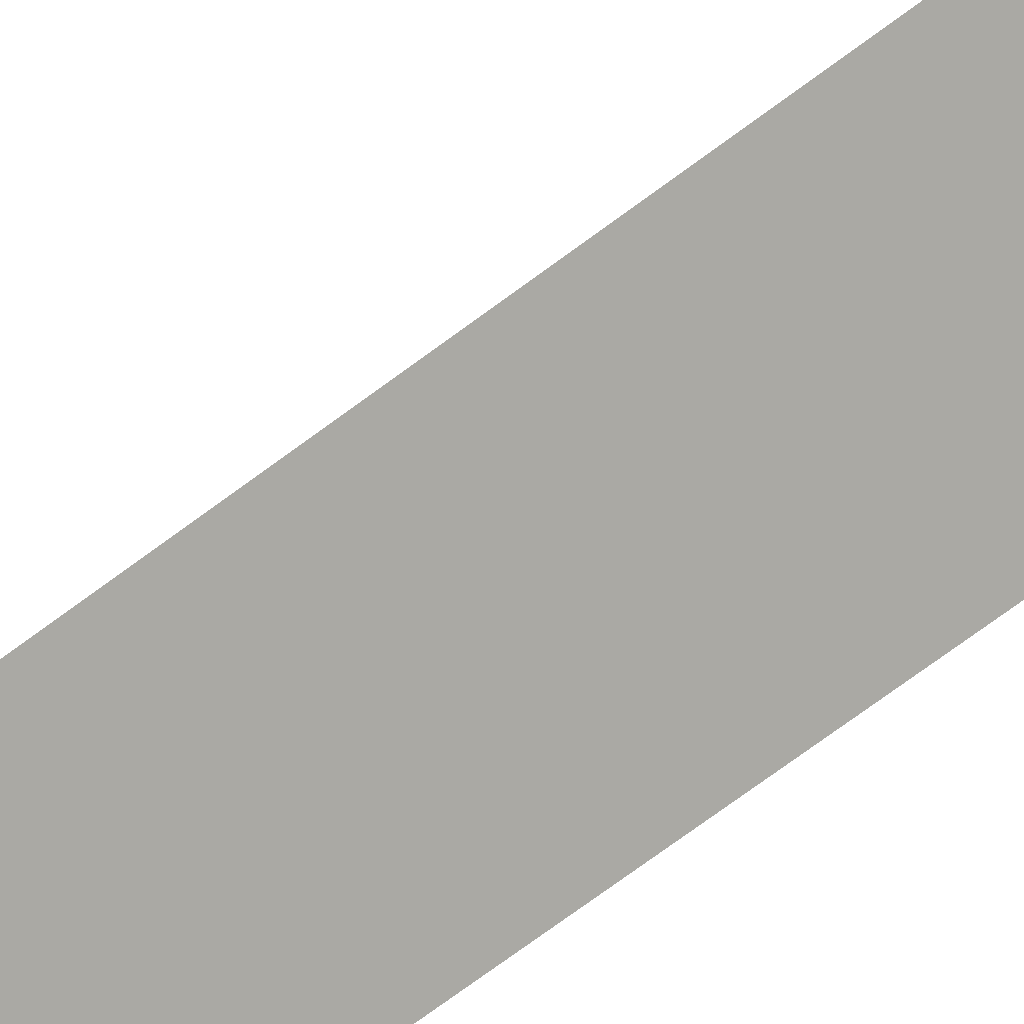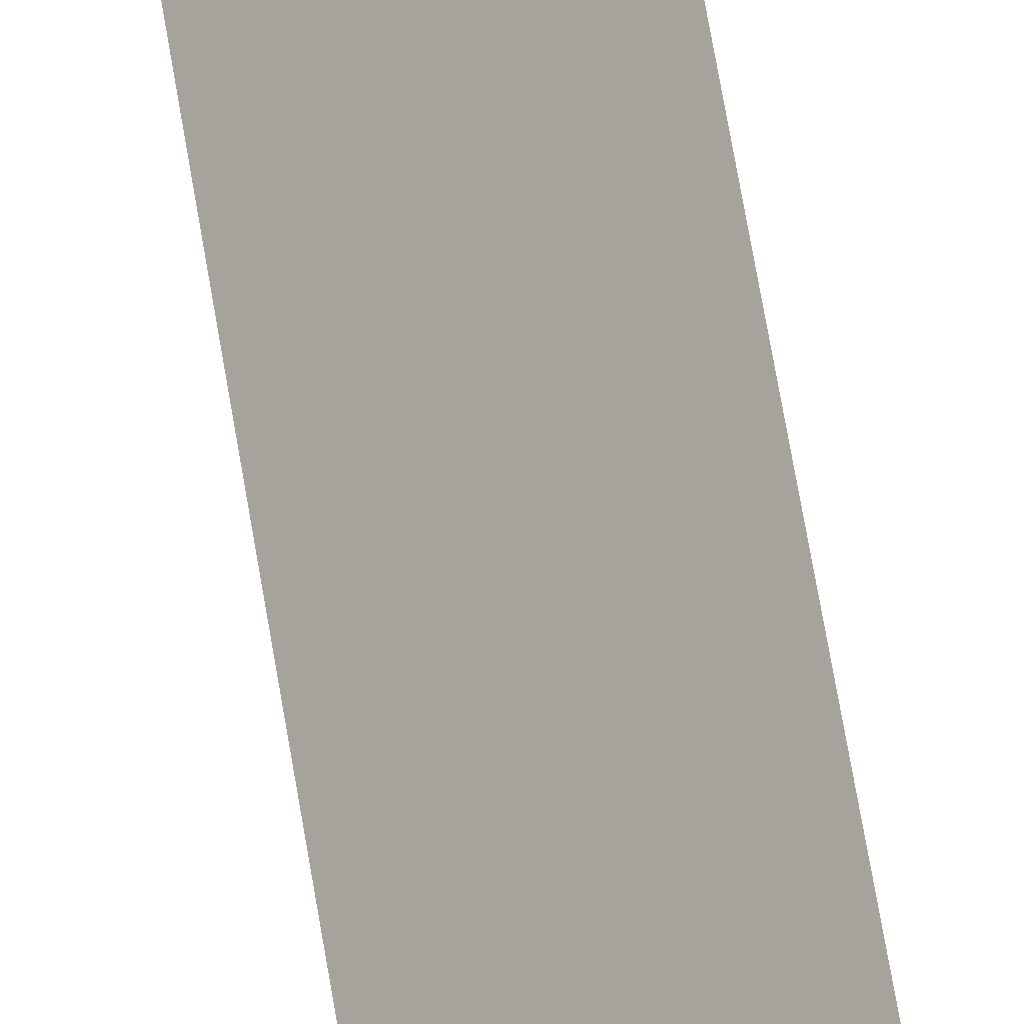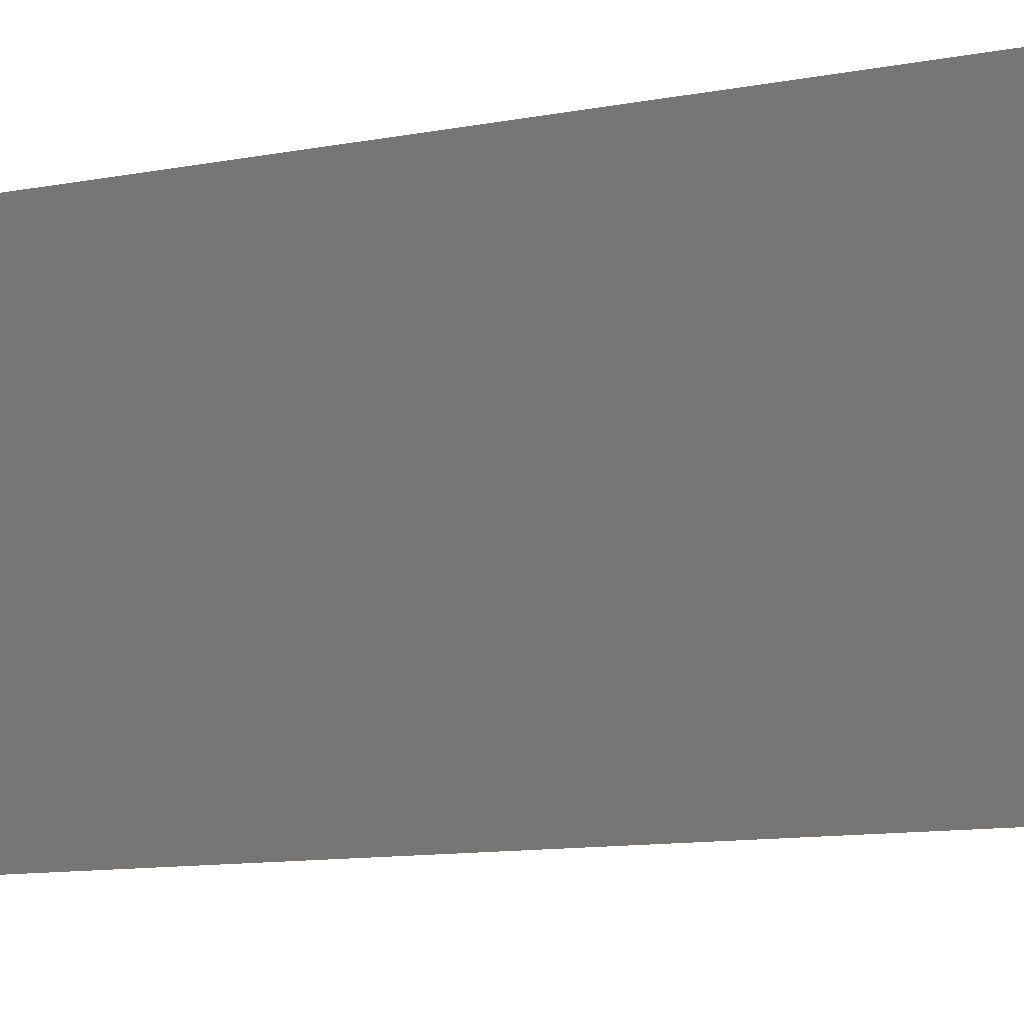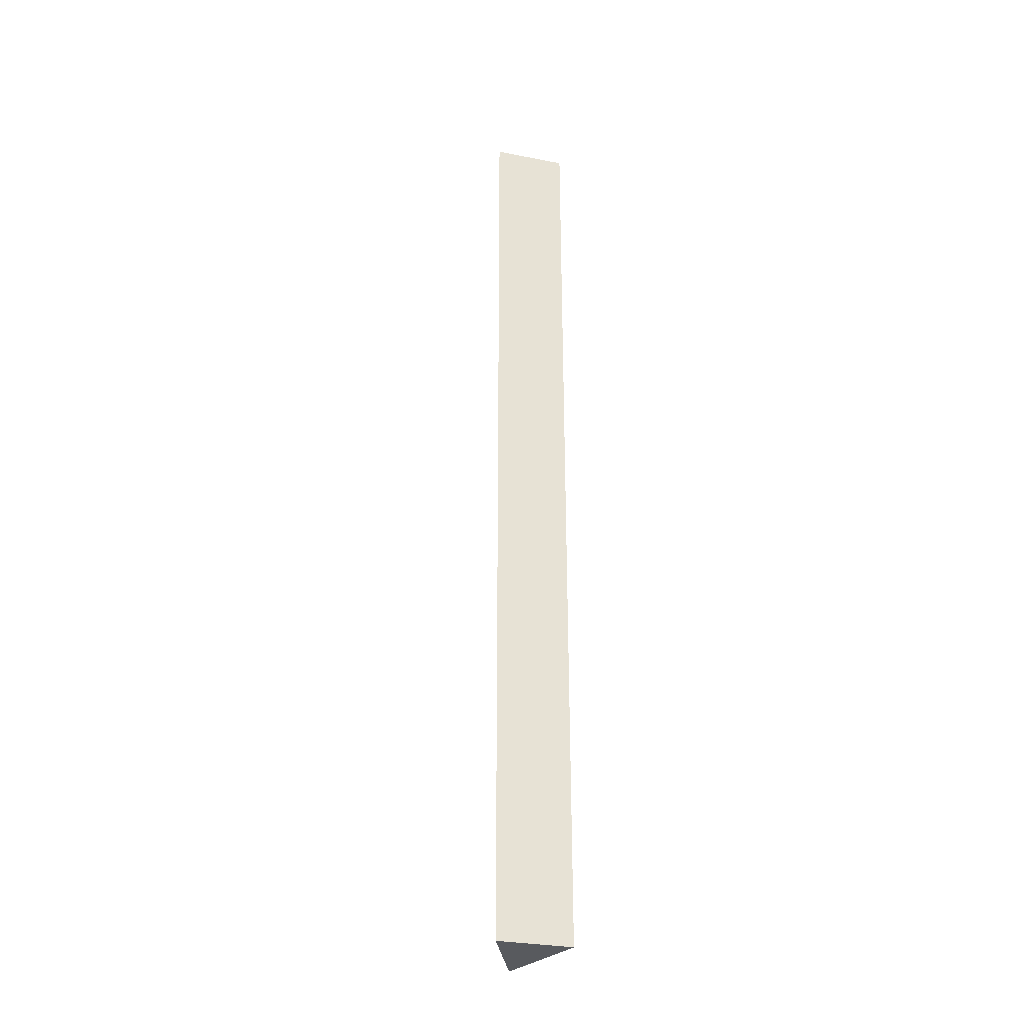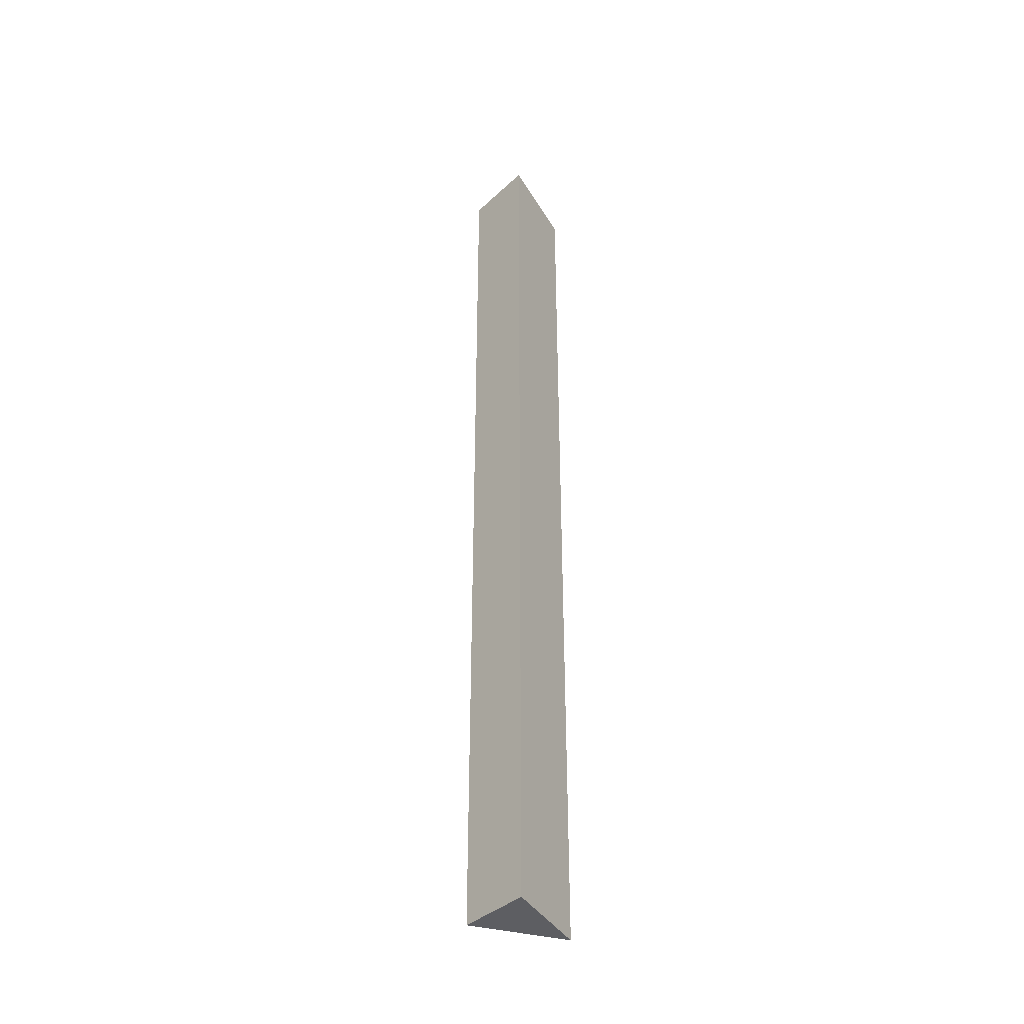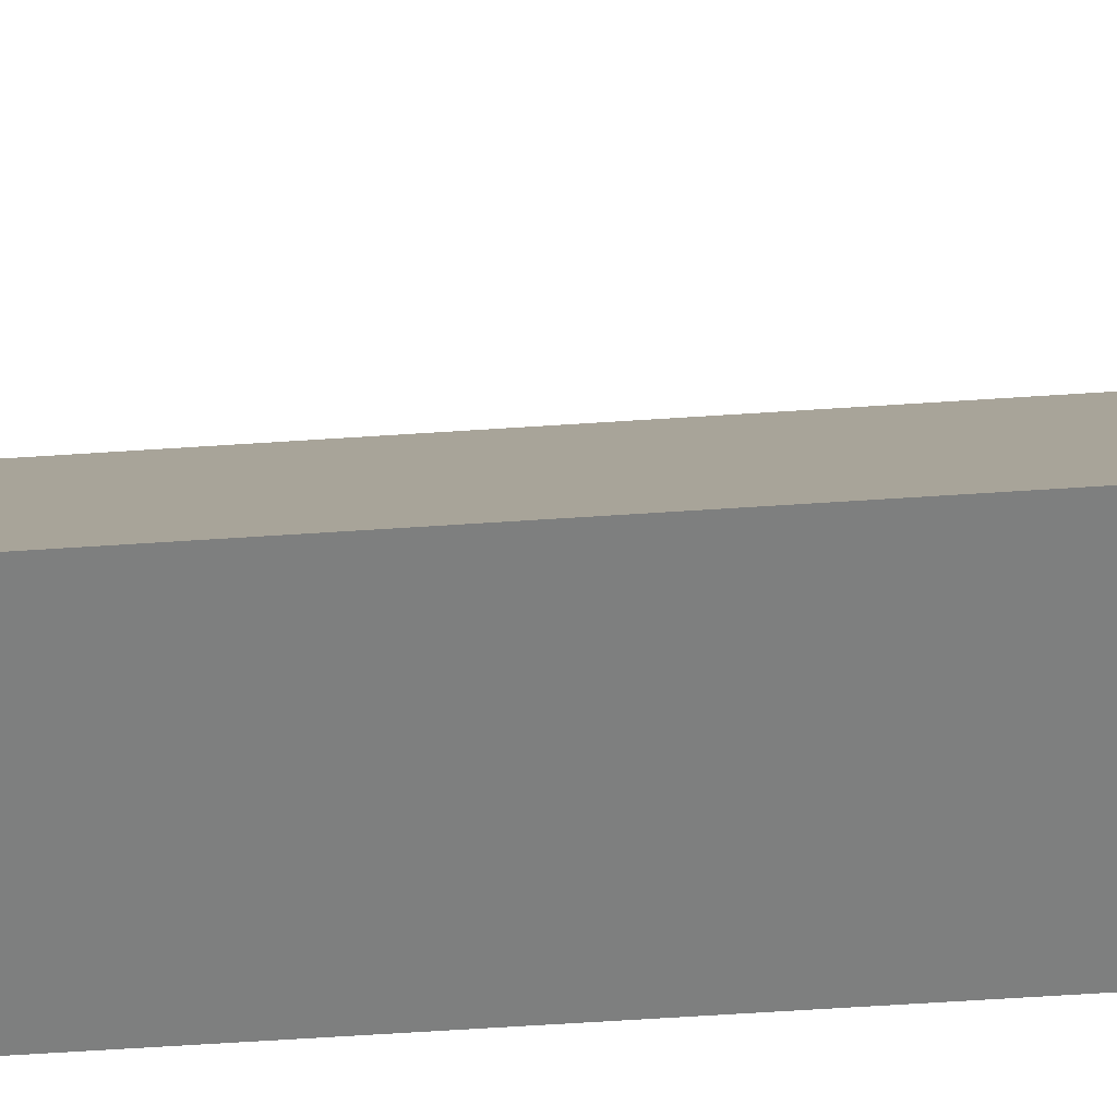
<metadata>
{"format":"obj","ext":"obj","renderer":"f3d","projection":"perspective","resolution":1024,"background":"white","views":[{"elev":-61.7,"azim":128.8,"up":"+Z"},{"elev":64.5,"azim":170.7,"up":"+Z"},{"elev":-3.0,"azim":-29.9,"up":"+Z"},{"elev":-30.8,"azim":141.8,"up":"+Y"},{"elev":-38.7,"azim":-153.5,"up":"+Y"},{"elev":-37.4,"azim":95.6,"up":"+Z"}]}
</metadata>
<code>
o marker_collision.009_marker_collision.012
v 0.000286 0.1024 -0.0108
v 0.007674 0.1024 -0.007737
v 0.000286 0.00013 -0.0108
v 0.000121 0.1024 -0.000224
v 0.000121 0.1024 -0.000224
v 0.000121 0.1024 -0.000224
v 0.000121 0.1024 -0.000224
v 0.000121 0.1024 -0.000224
v 0.000121 0.1024 -0.000224
v 0.000121 0.1024 -0.000224
v 0.000121 0.1024 -0.000224
v 0.000121 0.00013 -0.000224
v 0.007674 0.00013 -0.007737
v 0.000121 0.00013 -0.000224
v 0.000121 0.00013 -0.000224
v 0.000121 0.00013 -0.000224
v 0.000121 0.00013 -0.000224
v 0.000121 0.00013 -0.000224
v 0.000121 0.00013 -0.000224
v 0.000121 0.00013 -0.000224
f 5 2 1 4
f 1 2 13 3
f 1 3 15 12 5 4
f 4 6 7 8 9 10 11 5
f 13 2 5 12
f 15 3 13 12
f 12 14 20 19 18 17 16 15

</code>
